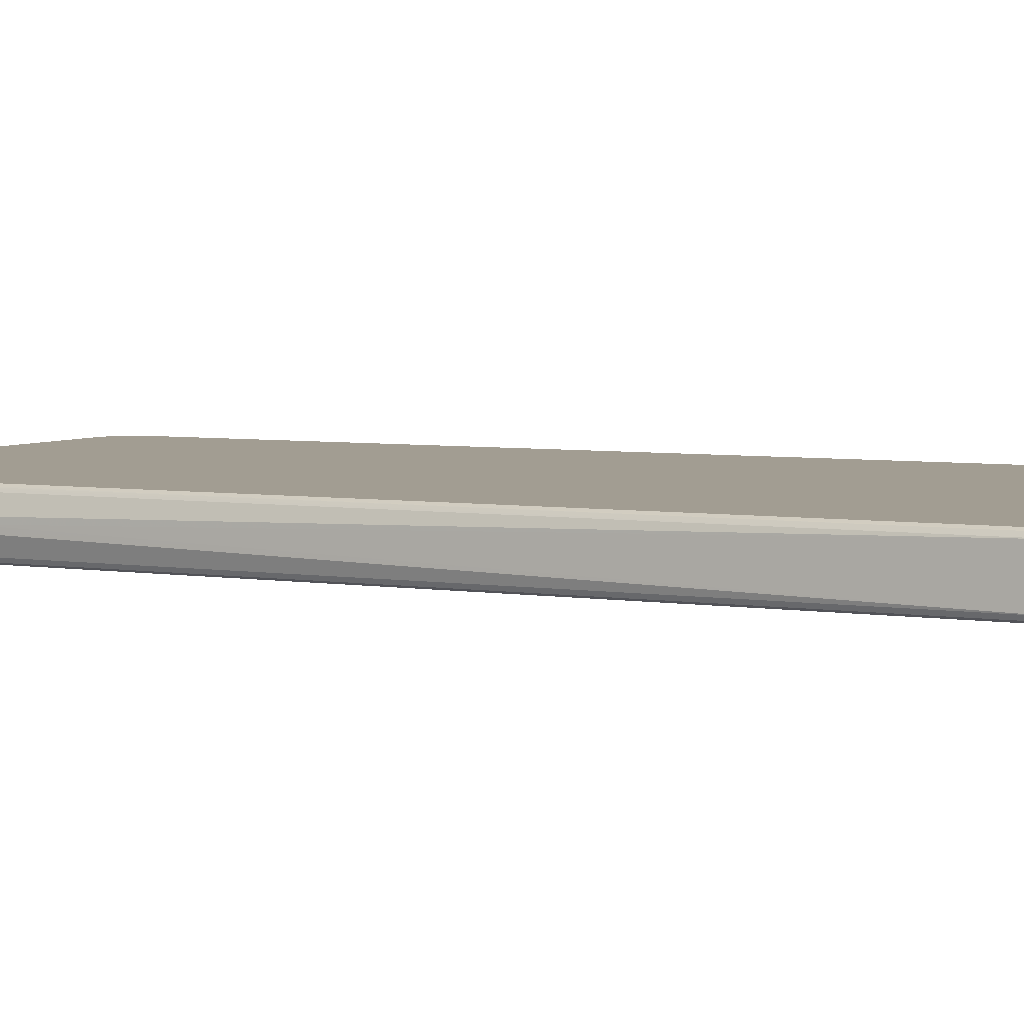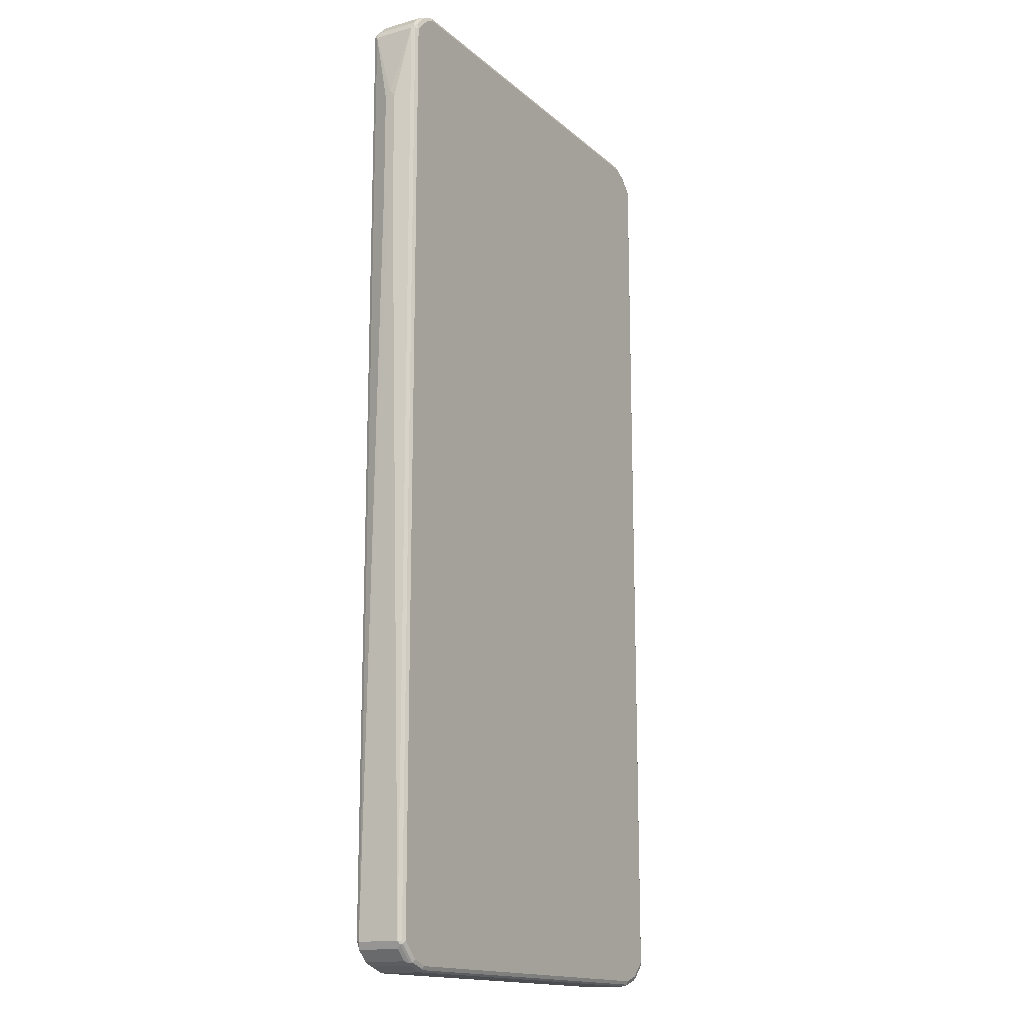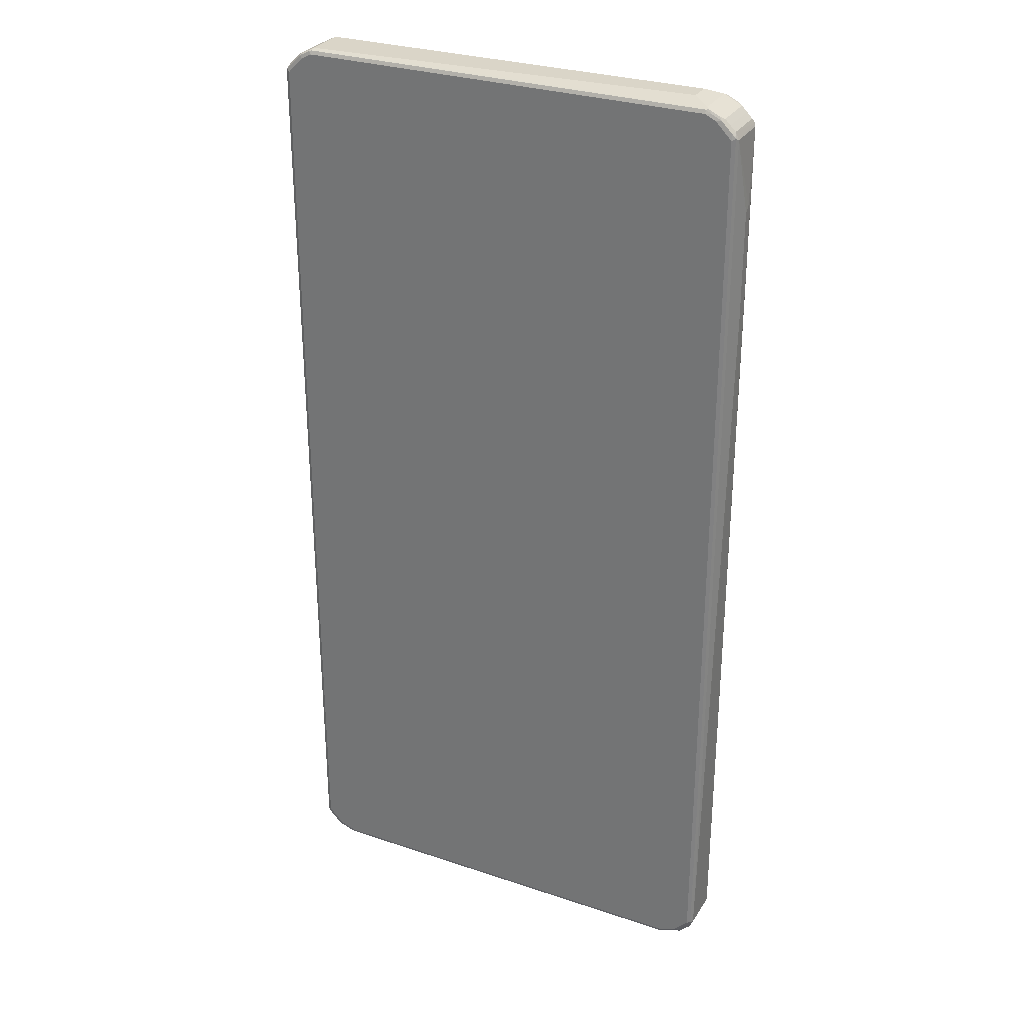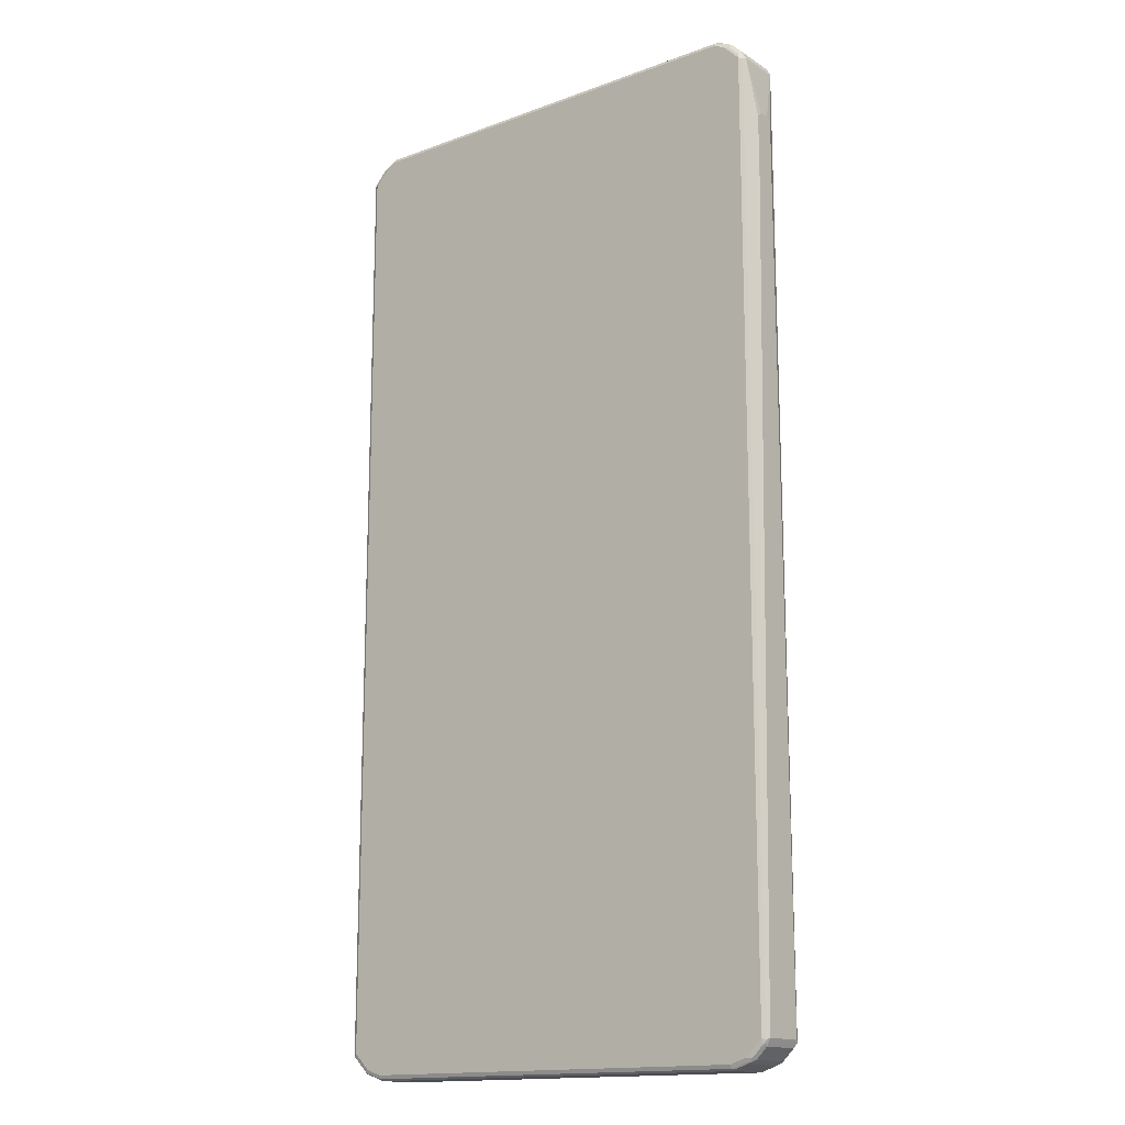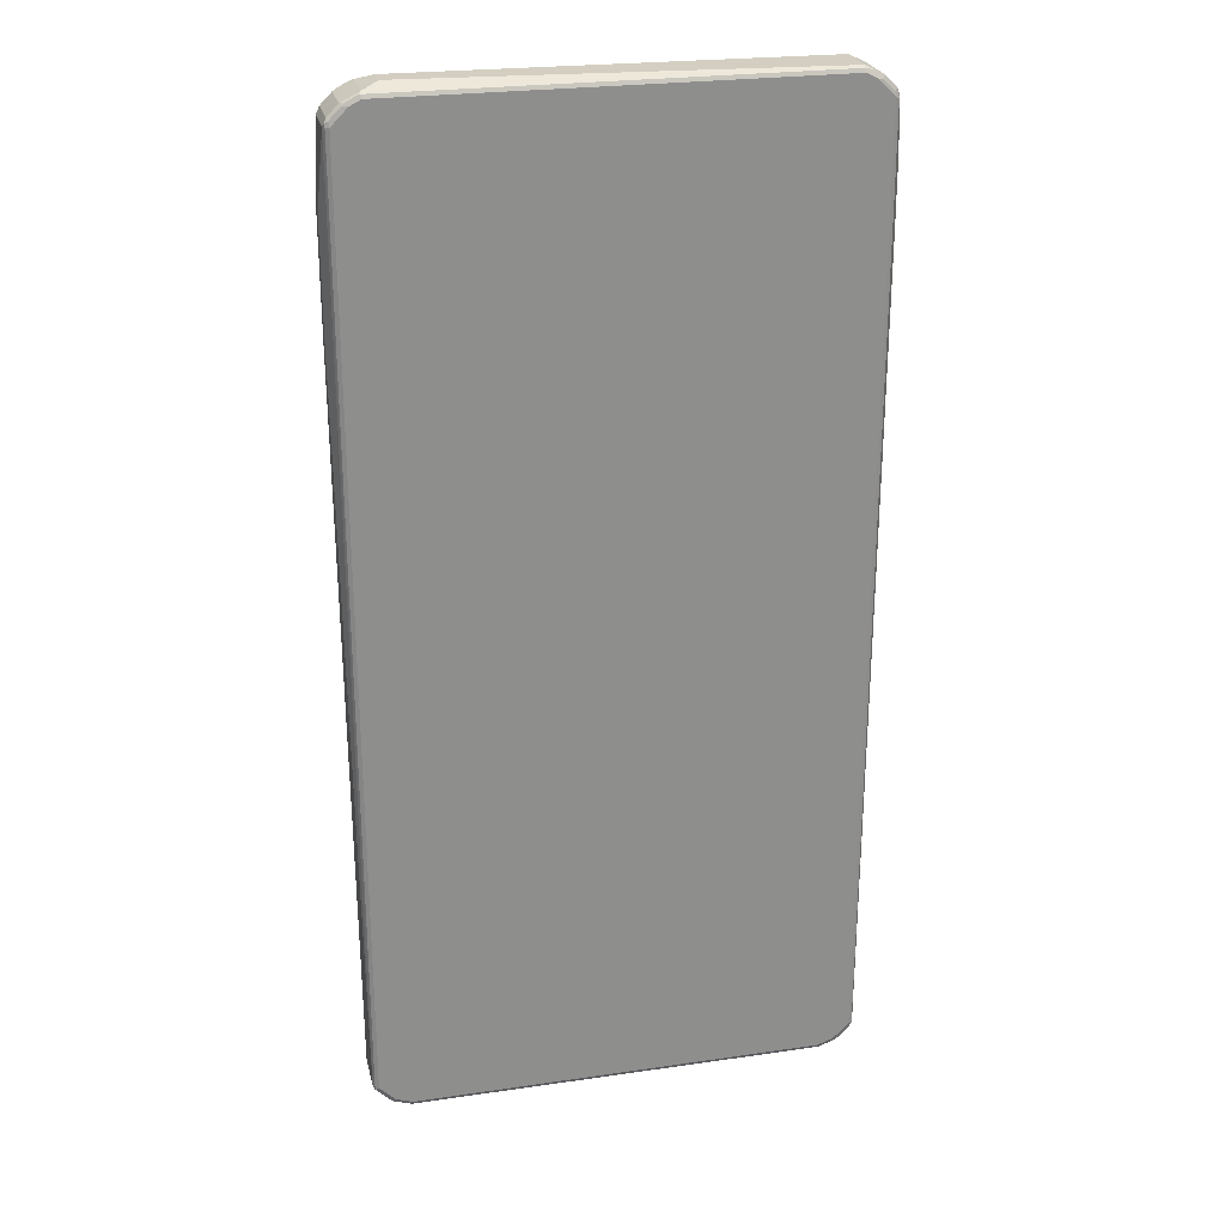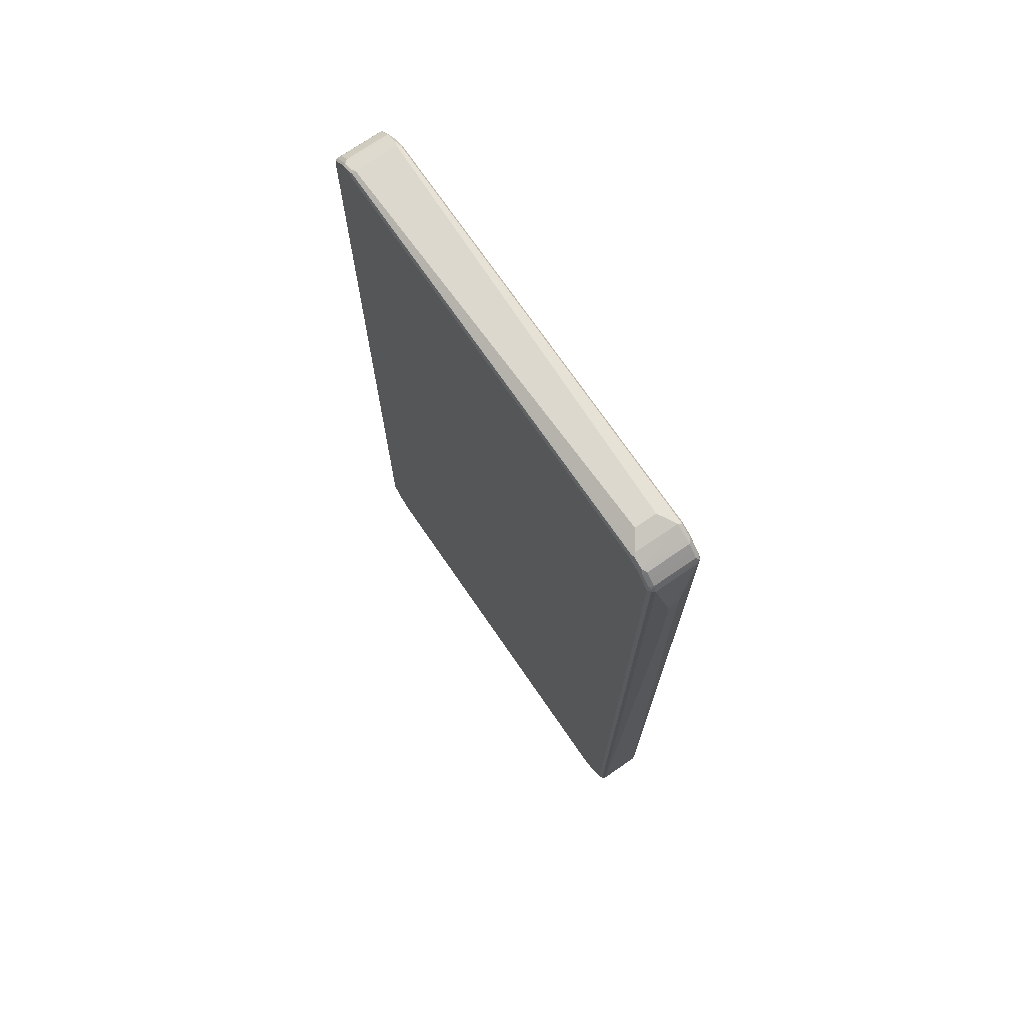
<metadata>
{"format":"obj","ext":"obj","renderer":"f3d","projection":"perspective","resolution":1024,"background":"white","views":[{"elev":4.9,"azim":-62.9,"up":"+Z"},{"elev":-15.6,"azim":-59.4,"up":"+Y"},{"elev":29.6,"azim":-153.7,"up":"+Y"},{"elev":-15.4,"azim":37.8,"up":"+Y"},{"elev":25.3,"azim":-13.1,"up":"+Y"},{"elev":72.9,"azim":-124.5,"up":"+Y"}]}
</metadata>
<code>
v -0.4497 0.4984 0
v -0.4497 0.5083 0.00977
v -0.4497 0.5083 -0.00977
v -0.4398 -0.8504 -0.0391
v -0.4398 -0.8504 0.0391
v -0.4497 0.7037 0.00977
v -0.4497 0.7037 -0.00977
v -0.4365 -0.847 -0.04561
v -0.435 -0.8553 -0.04399
v -0.4333 -0.8634 -0.04235
v -0.4398 0.8405 -0.0391
v -0.4365 -0.8569 0.04235
v -0.435 -0.8553 0.04643
v -0.4365 -0.8504 0.04561
v -0.4374 0.8455 0.04399
v -0.4398 0.8405 0.0391
v -0.4497 0.7136 0
v -0.43 -0.8504 -0.04888
v -0.4365 0.8439 -0.04561
v -0.4284 -0.8585 -0.04724
v -0.4333 -0.8634 0.03583
v -0.4187 -0.8683 -0.04724
v -0.4137 -0.883 -0.04235
v -0.4333 0.8536 -0.0391
v -0.435 0.8479 -0.04399
v -0.417 -0.8764 0.04235
v -0.4154 -0.8749 0.04643
v -0.43 -0.8504 0.04888
v -0.43 0.8405 0.04888
v -0.4365 0.8405 0.04561
v -0.4313 0.8504 0.04643
v -0.4333 0.8536 0.0391
v -0.4105 -0.8699 -0.04888
v -0.43 0.8405 -0.04888
v -0.43 0.8516 -0.04643
v -0.4137 -0.883 0.03583
v -0.4089 -0.878 -0.04724
v -0.4057 -0.8845 -0.04399
v -0.3763 -0.8944 -0.04399
v -0.3714 -0.8993 -0.0391
v -0.4007 -0.8895 -0.0391
v -0.4235 0.8634 -0.0391
v -0.4072 -0.8861 0.04235
v -0.4105 -0.8699 0.04888
v -0.4057 -0.8845 0.04643
v -0.4203 0.8504 0.04888
v -0.4117 0.8699 0.04643
v -0.4235 0.8634 0.0391
v -0.4007 -0.8796 -0.04888
v -0.4203 0.8504 -0.04888
v -0.4105 0.8712 -0.04643
v -0.4007 -0.8895 0.0391
v -0.3975 -0.8861 -0.04561
v -0.3681 -0.896 -0.04561
v -0.3714 -0.8993 0.0391
v 0.3714 -0.8993 -0.0391
v -0.4137 0.8731 -0.0391
v -0.3779 -0.896 0.04235
v -0.4007 -0.8796 0.04888
v -0.3763 -0.8944 0.04643
v -0.4007 0.8699 0.04888
v -0.404 0.8764 0.04561
v -0.4081 0.8749 0.04399
v -0.4137 0.8731 0.0391
v -0.3714 -0.8895 -0.04888
v -0.4007 0.8699 -0.04888
v -0.4057 0.8773 -0.04399
v -0.3909 0.8808 -0.04643
v 0.3747 -0.896 -0.04561
v 0.3714 -0.8993 0.0391
v 0.3763 -0.8969 0.04399
v -0.3714 -0.896 0.04561
v 0.4007 -0.8895 -0.0391
v -0.3714 -0.8895 0.04888
v 0.3714 -0.896 0.04561
v 0.3714 -0.8895 0.04888
v -0.3812 0.8796 0.04888
v -0.3844 0.8861 0.04561
v -0.3812 0.8895 0.0391
v -0.4072 0.8764 0.0391
v 0.3714 -0.8895 -0.04888
v -0.3812 0.8796 -0.04888
v -0.3812 0.8895 -0.0391
v -0.3861 0.887 -0.04399
v -0.3812 0.8861 -0.04561
v 0.404 -0.8861 -0.04561
v 0.4007 -0.8895 0.0391
v 0.4057 -0.887 0.04399
v 0.4081 -0.8845 -0.04399
v 0.4137 -0.883 -0.0391
v 0.4007 -0.8861 0.04561
v 0.4007 -0.8796 0.04888
v 0.3812 0.8796 0.04888
v 0.3779 0.8861 0.04561
v 0.3812 0.8895 0.0391
v -0.3519 0.8993 0.01955
v 0.4007 -0.8796 -0.04888
v 0.3861 0.8845 -0.04643
v 0.3812 0.8796 -0.04888
v -0.3519 0.8993 -0.01955
v -0.3568 0.8969 -0.02444
v 0.3812 0.8895 -0.0391
v 0.3812 0.8861 -0.04561
v 0.4117 -0.8796 -0.04643
v 0.4137 -0.883 0.0391
v 0.4105 -0.8808 0.04643
v 0.4215 -0.8699 -0.04643
v 0.4333 -0.8634 -0.0391
v 0.4105 -0.8699 0.04888
v 0.3894 0.878 0.04724
v 0.3861 0.8845 0.04399
v 0.4007 0.8699 0.04888
v 0.3942 0.883 0.04235
v 0.4105 -0.8699 -0.04888
v 0.4057 0.8749 -0.04643
v 0.3877 0.8861 -0.04235
v 0.4007 0.8699 -0.04888
v 0.4072 0.8764 -0.04235
v 0.4333 -0.8634 0.0391
v 0.4203 -0.8712 0.04643
v 0.43 -0.8504 -0.04888
v 0.4313 -0.8601 -0.04643
v 0.4374 -0.8553 -0.04399
v 0.43 -0.8504 0.04888
v 0.4089 0.8683 0.04724
v 0.4057 0.8749 0.04399
v 0.4203 0.8504 0.04888
v 0.4137 0.8731 0.04235
v 0.4072 0.8764 0.03583
v 0.4252 0.8553 -0.04643
v 0.4203 0.8504 -0.04888
v 0.4137 0.8731 -0.03583
v 0.4235 0.8634 -0.03583
v 0.4268 0.8569 -0.04235
v 0.4398 -0.8504 0.0391
v 0.435 -0.8578 0.04399
v 0.43 -0.8613 0.04643
v 0.4365 -0.8504 -0.04561
v 0.43 0.8405 -0.04888
v 0.435 0.8455 -0.04643
v 0.4398 -0.8504 -0.0391
v 0.4365 0.8405 -0.04561
v 0.4497 0.7331 -0.01955
v 0.4497 0.606 -0.01955
v 0.4365 -0.8536 0.04561
v 0.43 0.8405 0.04888
v 0.4284 0.8488 0.04724
v 0.4235 0.8634 0.04235
v 0.4333 0.8536 -0.03583
v 0.4365 0.847 -0.04235
v 0.4497 0.5961 0.00977
v 0.4497 0.606 0.01955
v 0.4398 0.8405 -0.0391
v 0.4497 0.5961 -0.00977
v 0.4497 0.7428 -0.00977
v 0.4365 0.8374 0.04561
v 0.435 0.8455 0.04399
v 0.4333 0.8536 0.04235
v 0.4497 0.7331 0.01955
v 0.4398 0.8405 0.0391
v 0.4497 0.7428 0.00977
f 1 2 6
f 95 102 100
f 94 111 95
f 93 125 110
f 93 112 125
f 93 111 94
f 93 110 111
f 92 120 109
f 92 106 120
f 91 106 92
f 90 119 105
f 90 108 119
f 90 107 108
f 90 104 107
f 89 104 90
f 88 106 91
f 95 100 96
f 95 111 113
f 95 113 129
f 95 129 118
f 107 122 108
f 107 121 122
f 107 114 121
f 105 120 106
f 105 119 120
f 102 118 116
f 100 102 101
f 88 105 106
f 98 118 115
f 98 102 116
f 98 103 102
f 98 117 99
f 98 115 117
f 97 107 104
f 97 114 107
f 95 118 102
f 98 116 118
f 86 104 89
f 86 97 104
f 85 103 98
f 73 86 89
f 71 75 72
f 71 91 75
f 71 88 91
f 70 88 71
f 70 87 88
f 69 97 86
f 73 89 90
f 69 81 97
f 68 85 82
f 67 83 84
f 67 79 83
f 67 80 79
f 64 80 67
f 63 80 64
f 63 79 80
f 68 84 85
f 108 122 123
f 73 90 105
f 73 88 87
f 84 103 85
f 84 102 103
f 84 101 102
f 83 101 84
f 83 100 101
f 82 98 99
f 82 85 98
f 73 105 88
f 79 100 83
f 79 95 96
f 78 95 79
f 78 94 95
f 77 94 78
f 77 93 94
f 75 92 76
f 75 91 92
f 79 96 100
f 108 123 119
f 109 120 124
f 110 125 126
f 142 153 143
f 141 144 154
f 140 153 142
f 140 150 153
f 138 140 142
f 136 145 137
f 135 152 145
f 143 153 155
f 135 151 152
f 135 141 154
f 135 145 136
f 133 150 134
f 133 149 150
f 133 158 149
f 133 148 158
f 130 139 131
f 135 154 151
f 130 140 139
f 143 155 161
f 143 159 152
f 156 160 157
f 156 159 160
f 153 161 155
f 153 160 161
f 149 153 150
f 149 160 153
f 149 158 160
f 143 161 159
f 147 158 148
f 147 156 157
f 146 156 147
f 145 159 156
f 145 152 159
f 143 154 144
f 143 151 154
f 143 152 151
f 147 157 158
f 63 78 79
f 130 150 140
f 128 133 132
f 119 135 136
f 119 123 135
f 118 133 134
f 118 132 133
f 118 128 132
f 118 129 128
f 115 131 117
f 119 136 137
f 115 130 131
f 115 118 134
f 113 128 129
f 113 126 128
f 112 147 125
f 112 127 147
f 111 126 113
f 110 126 111
f 115 134 130
f 130 134 150
f 119 137 120
f 121 138 122
f 128 148 133
f 127 146 147
f 125 128 126
f 125 148 128
f 125 147 148
f 124 156 146
f 124 145 156
f 120 137 124
f 124 137 145
f 123 143 144
f 123 142 143
f 123 138 142
f 123 141 135
f 122 138 123
f 121 140 138
f 121 139 140
f 123 144 141
f 62 78 63
f 61 78 62
f 61 77 78
f 18 82 99
f 18 66 82
f 18 50 66
f 18 34 50
f 18 22 20
f 18 33 22
f 15 32 24
f 18 99 117
f 15 31 32
f 14 30 15
f 13 30 14
f 13 29 30
f 13 28 29
f 13 44 28
f 13 27 44
f 12 27 13
f 15 30 31
f 12 26 27
f 18 117 131
f 18 139 121
f 23 52 36
f 23 41 52
f 23 40 41
f 23 39 40
f 23 38 39
f 22 37 23
f 22 49 37
f 18 131 139
f 22 33 49
f 19 25 35
f 18 49 33
f 18 65 49
f 18 81 65
f 18 97 81
f 18 114 97
f 18 121 114
f 19 35 34
f 23 37 38
f 12 36 26
f 11 25 19
f 4 11 19
f 4 12 5
f 4 21 12
f 4 10 21
f 4 9 10
f 4 8 9
f 3 11 4
f 4 19 8
f 3 7 11
f 2 5 16
f 1 5 2
f 1 4 5
f 1 3 4
f 1 7 3
f 1 17 7
f 1 6 17
f 2 16 6
f 12 21 36
f 5 12 13
f 5 14 15
f 11 24 25
f 11 15 24
f 11 16 15
f 11 17 16
f 10 36 21
f 10 23 36
f 10 22 23
f 5 13 14
f 10 20 22
f 9 18 20
f 8 34 18
f 8 19 34
f 8 18 9
f 7 17 11
f 6 16 17
f 5 15 16
f 9 20 10
f 157 160 158
f 24 35 25
f 24 48 42
f 49 65 54
f 47 64 48
f 47 63 64
f 47 62 63
f 47 61 62
f 45 74 59
f 45 60 74
f 49 54 53
f 43 60 45
f 43 55 58
f 43 52 55
f 42 57 51
f 42 64 57
f 42 48 64
f 40 70 55
f 40 56 70
f 43 58 60
f 40 69 56
f 51 57 67
f 51 84 68
f 60 76 74
f 60 75 76
f 60 72 75
f 57 64 67
f 56 87 70
f 56 73 87
f 56 86 73
f 51 67 84
f 56 69 86
f 55 72 60
f 55 71 72
f 55 70 71
f 54 81 69
f 54 65 81
f 51 82 66
f 51 68 82
f 55 60 58
f 24 32 48
f 40 54 69
f 40 55 52
f 28 112 93
f 28 127 112
f 28 146 127
f 28 124 146
f 28 109 124
f 28 92 109
f 28 76 92
f 28 93 77
f 28 74 76
f 28 44 59
f 27 59 44
f 27 45 59
f 26 45 27
f 26 43 45
f 26 36 43
f 24 42 35
f 28 59 74
f 40 52 41
f 28 77 61
f 28 46 29
f 39 54 40
f 38 54 39
f 38 53 54
f 38 49 53
f 37 49 38
f 36 52 43
f 35 66 50
f 28 61 46
f 35 51 66
f 34 35 50
f 31 48 32
f 31 47 48
f 31 61 47
f 31 46 61
f 29 31 30
f 29 46 31
f 35 42 51
f 159 161 160

</code>
